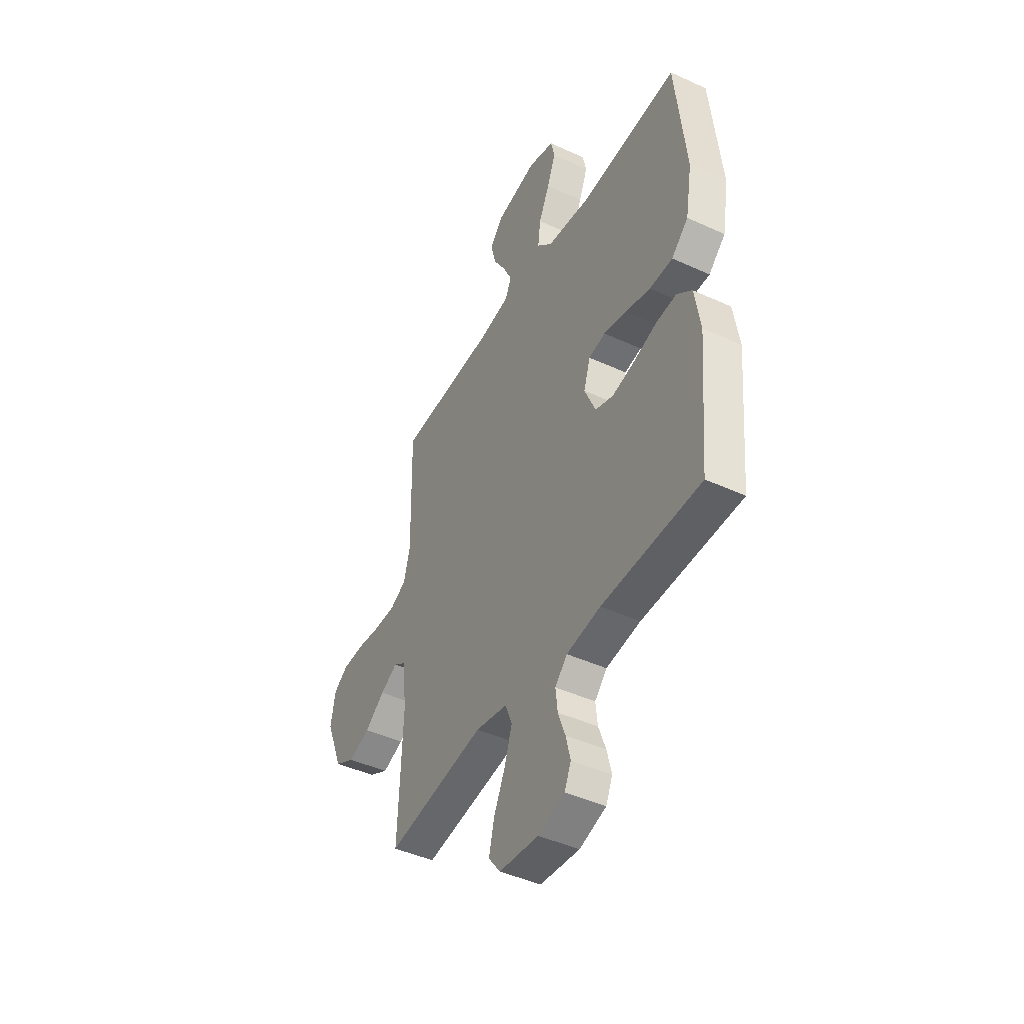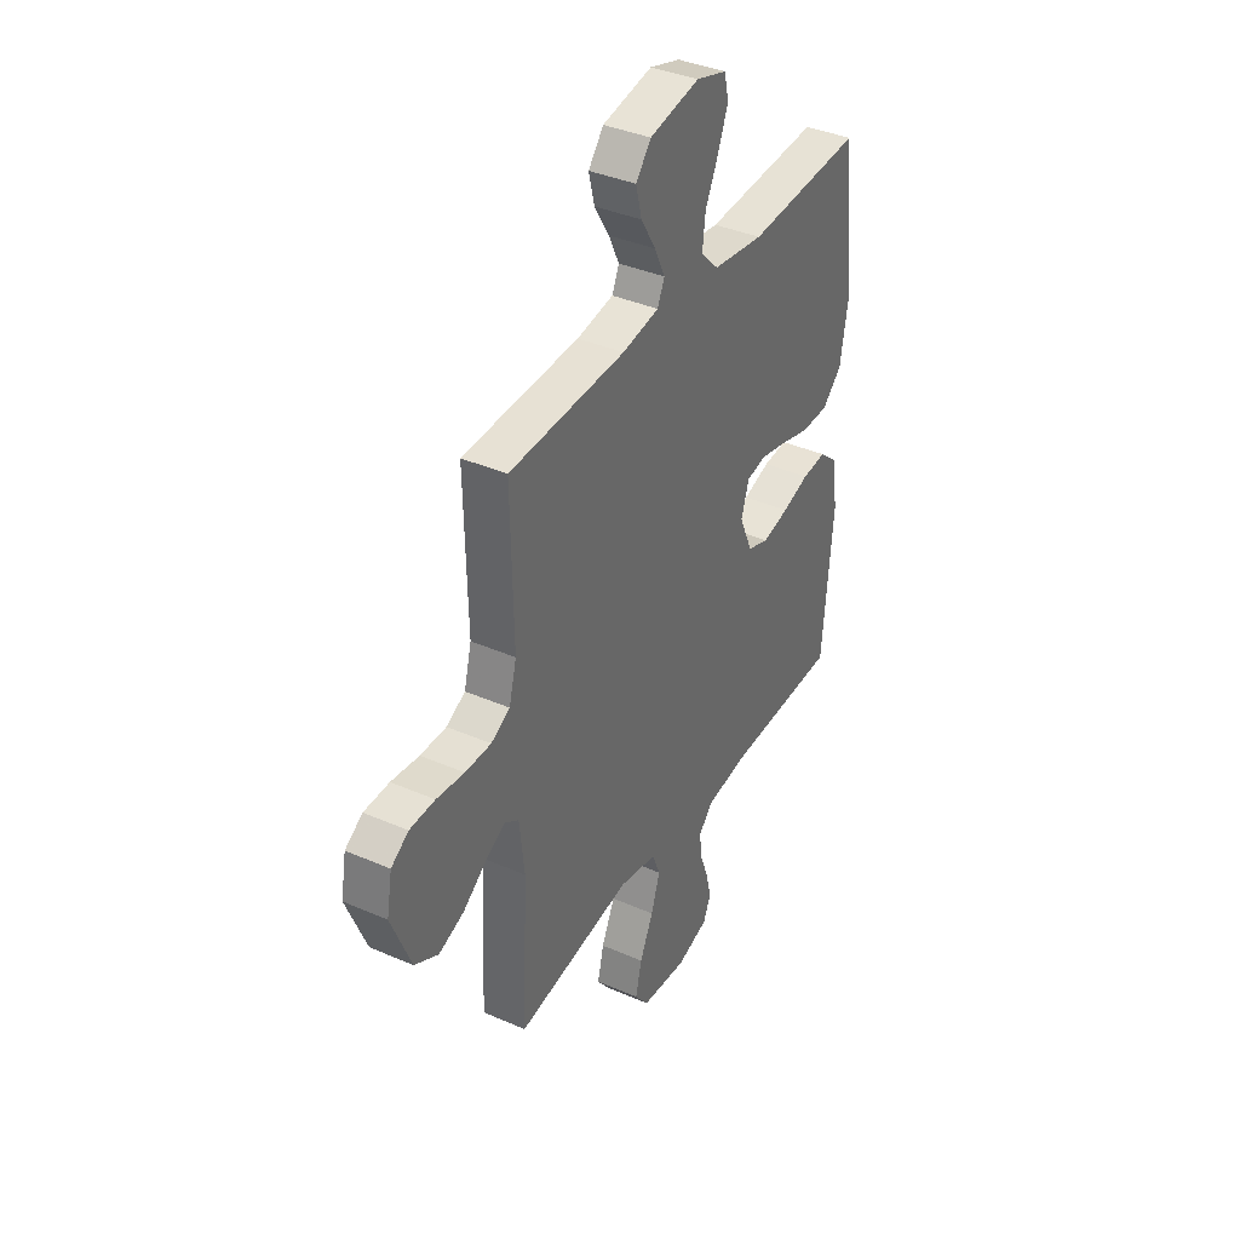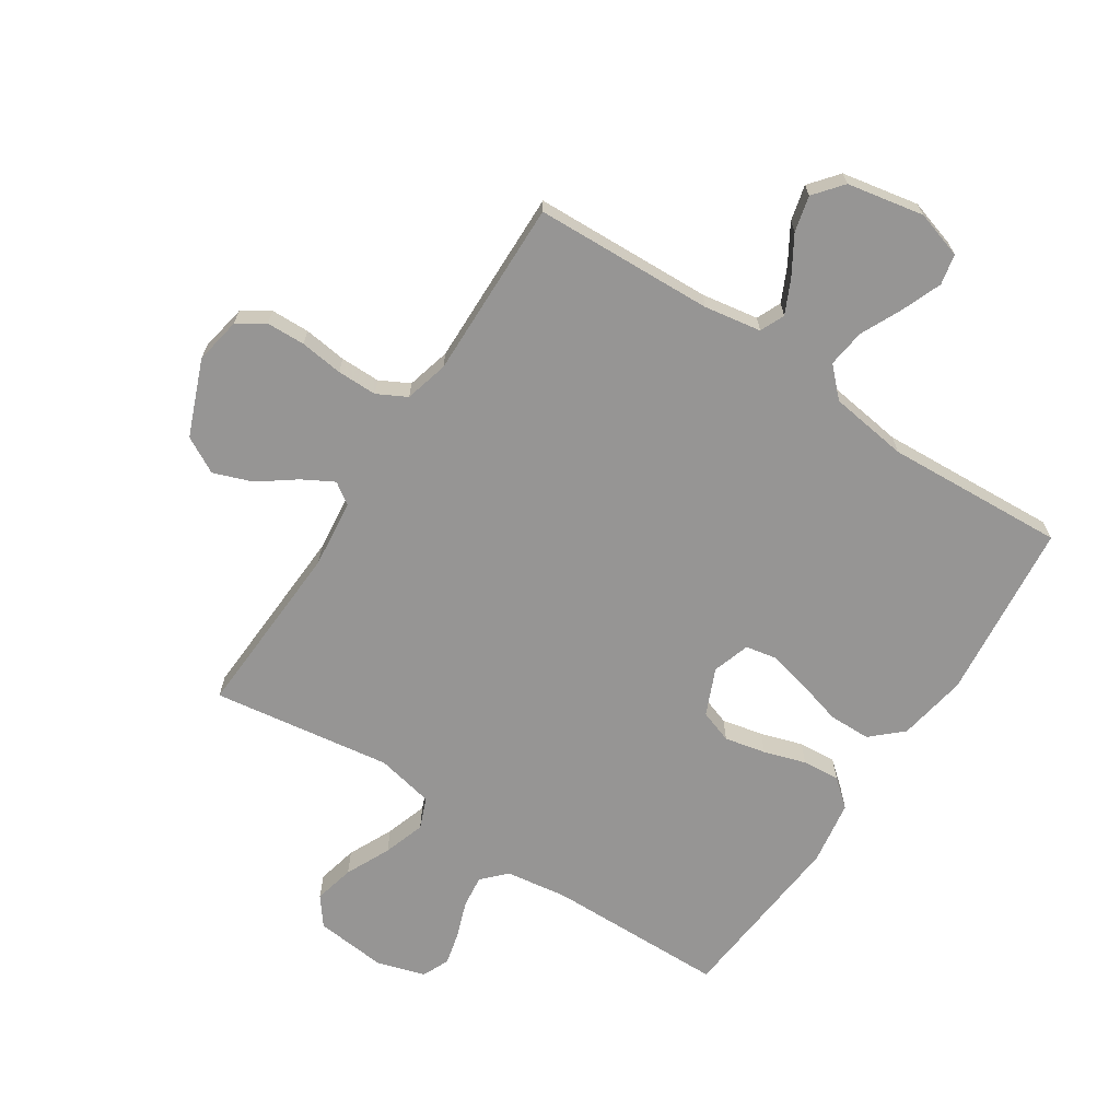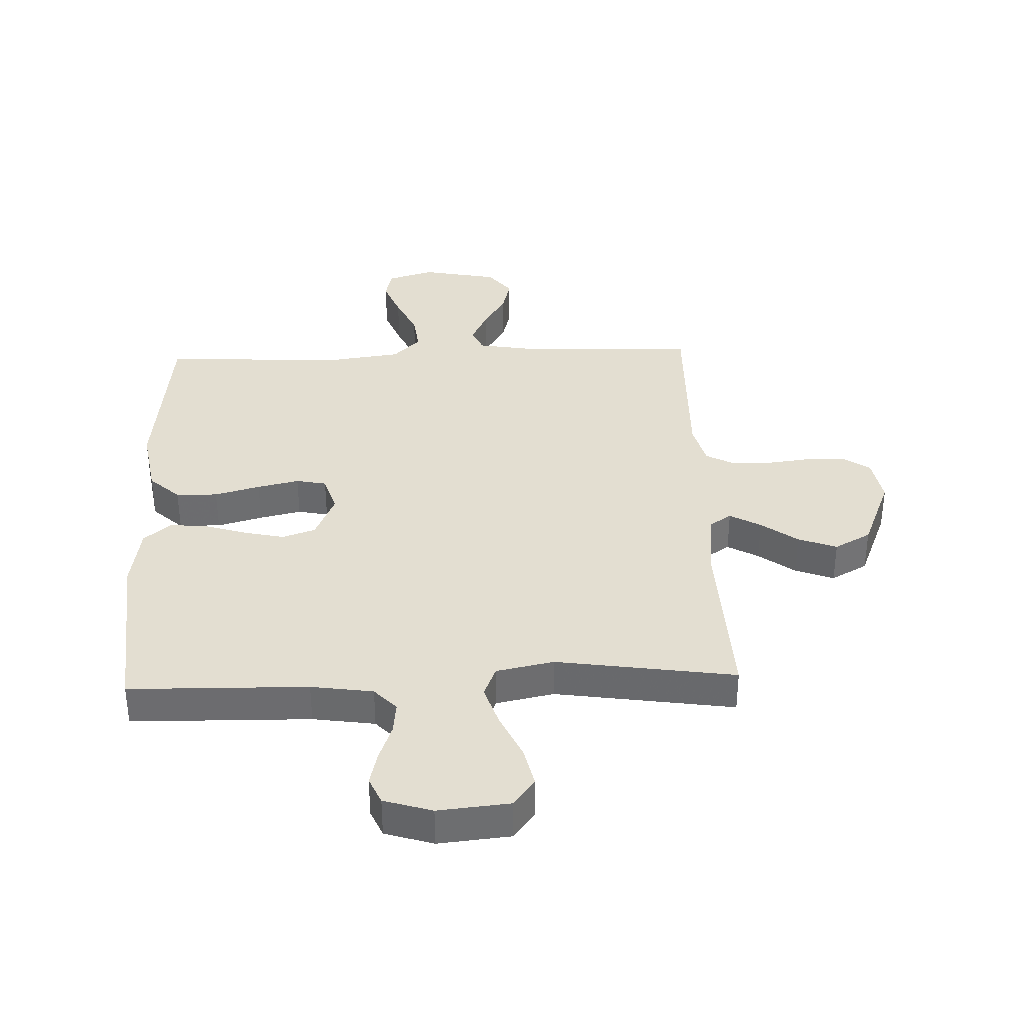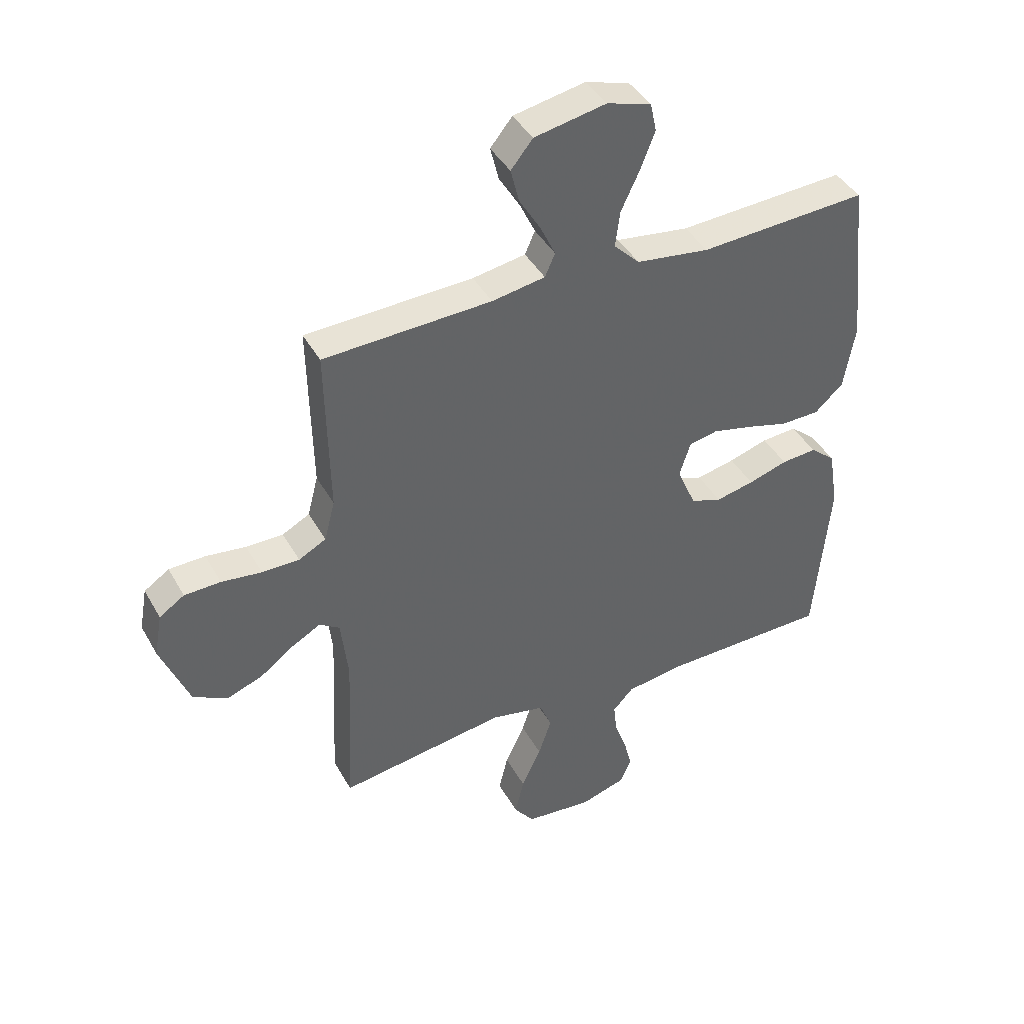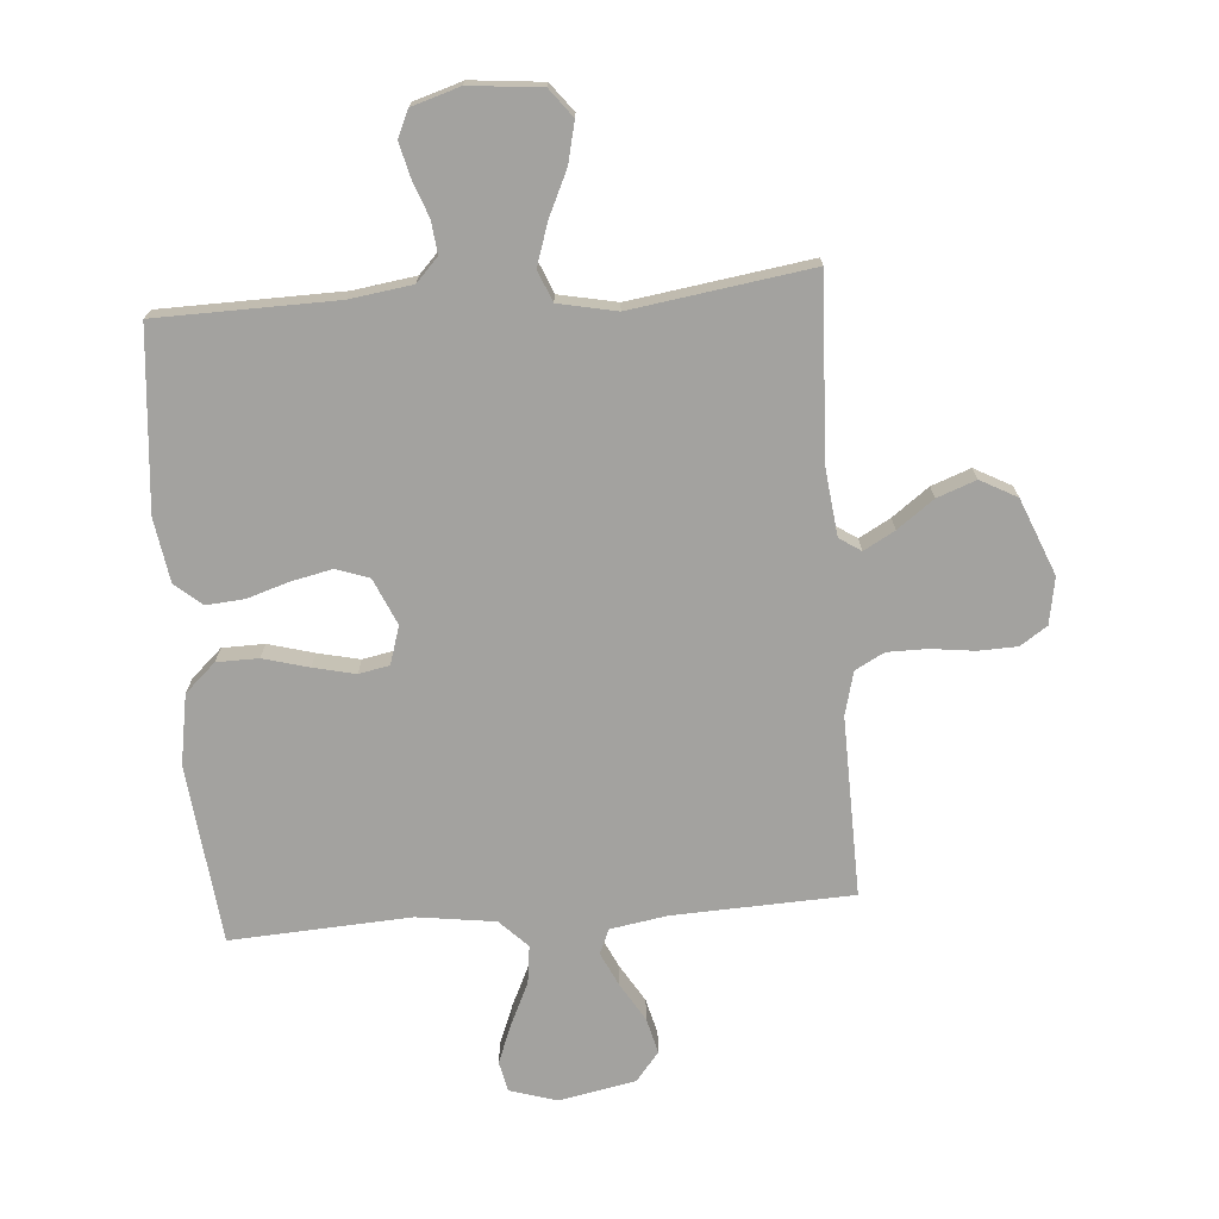
<metadata>
{"format":"obj","ext":"obj","renderer":"f3d","projection":"perspective","resolution":1024,"background":"white","views":[{"elev":-44.5,"azim":61.8,"up":"+Z"},{"elev":38.1,"azim":-61.0,"up":"+Z"},{"elev":-67.6,"azim":-33.3,"up":"+Y"},{"elev":36.3,"azim":178.0,"up":"+Y"},{"elev":41.7,"azim":-27.1,"up":"+Z"},{"elev":-72.4,"azim":-175.5,"up":"+Y"}]}
</metadata>
<code>
v -0.5 0.07 -0.5
v -0.486 0.07 -0.2
v -0.499 0.07 -0.086
v -0.535 0.07 -0.062
v -0.587 0.07 -0.091
v -0.648 0.07 -0.136
v -0.713 0.07 -0.16
v -0.774 0.07 -0.127
v -0.825 0.07 0
v -0.811 0.07 0.078
v -0.766 0.07 0.108
v -0.701 0.07 0.11
v -0.629 0.07 0.101
v -0.562 0.07 0.101
v -0.513 0.07 0.127
v -0.494 0.07 0.2
v -0.5 0.07 0.5
v -0.2 0.07 0.512
v -0.105 0.07 0.528
v -0.087 0.07 0.569
v -0.114 0.07 0.626
v -0.152 0.07 0.689
v -0.167 0.07 0.749
v -0.128 0.07 0.797
v 0 0.07 0.822
v 0.079 0.07 0.798
v 0.09 0.07 0.747
v 0.064 0.07 0.681
v 0.031 0.07 0.611
v 0.023 0.07 0.547
v 0.069 0.07 0.501
v 0.2 0.07 0.483
v 0.5 0.07 0.5
v 0.532 0.07 0.2
v 0.512 0.07 0.084
v 0.461 0.07 0.037
v 0.391 0.07 0.036
v 0.315 0.07 0.057
v 0.245 0.07 0.073
v 0.194 0.07 0.063
v 0.174 0.07 0
v 0.208 0.07 -0.078
v 0.263 0.07 -0.097
v 0.332 0.07 -0.082
v 0.402 0.07 -0.06
v 0.465 0.07 -0.055
v 0.51 0.07 -0.093
v 0.527 0.07 -0.2
v 0.5 0.07 -0.5
v 0.2 0.07 -0.505
v 0.096 0.07 -0.52
v 0.059 0.07 -0.559
v 0.065 0.07 -0.613
v 0.087 0.07 -0.673
v 0.101 0.07 -0.73
v 0.081 0.07 -0.775
v 0 0.07 -0.8
v -0.12 0.07 -0.788
v -0.156 0.07 -0.741
v -0.14 0.07 -0.673
v -0.105 0.07 -0.598
v -0.082 0.07 -0.528
v -0.103 0.07 -0.476
v -0.2 0.07 -0.456
v -0.5 0 -0.5
v -0.486 0 -0.2
v -0.499 0 -0.086
v -0.535 0 -0.062
v -0.587 0 -0.091
v -0.648 0 -0.136
v -0.713 0 -0.16
v -0.774 0 -0.127
v -0.825 0 0
v -0.811 0 0.078
v -0.766 0 0.108
v -0.701 0 0.11
v -0.629 0 0.101
v -0.562 0 0.101
v -0.513 0 0.127
v -0.494 0 0.2
v -0.5 0 0.5
v -0.2 0 0.512
v -0.105 0 0.528
v -0.087 0 0.569
v -0.114 0 0.626
v -0.152 0 0.689
v -0.167 0 0.749
v -0.128 0 0.797
v 0 0 0.822
v 0.079 0 0.798
v 0.09 0 0.747
v 0.064 0 0.681
v 0.031 0 0.611
v 0.023 0 0.547
v 0.069 0 0.501
v 0.2 0 0.483
v 0.5 0 0.5
v 0.532 0 0.2
v 0.512 0 0.084
v 0.461 0 0.037
v 0.391 0 0.036
v 0.315 0 0.057
v 0.245 0 0.073
v 0.194 0 0.063
v 0.174 0 0
v 0.208 0 -0.078
v 0.263 0 -0.097
v 0.332 0 -0.082
v 0.402 0 -0.06
v 0.465 0 -0.055
v 0.51 0 -0.093
v 0.527 0 -0.2
v 0.5 0 -0.5
v 0.2 0 -0.505
v 0.096 0 -0.52
v 0.059 0 -0.559
v 0.065 0 -0.613
v 0.087 0 -0.673
v 0.101 0 -0.73
v 0.081 0 -0.775
v 0 0 -0.8
v -0.12 0 -0.788
v -0.156 0 -0.741
v -0.14 0 -0.673
v -0.105 0 -0.598
v -0.082 0 -0.528
v -0.103 0 -0.476
v -0.2 0 -0.456
f 59 60 61
f 58 59 61
f 57 58 61
f 56 57 61
f 55 56 61
f 54 55 61
f 53 54 61
f 52 53 61 62
f 51 52 62 63
f 48 49 50
f 47 48 50
f 46 47 50
f 45 46 50
f 44 45 50
f 50 51 63
f 44 50 63
f 43 44 63
f 36 37 38
f 35 36 38
f 34 35 38
f 33 34 38
f 32 33 38
f 31 32 38 39
f 30 31 39 40
f 27 28 29
f 26 27 29
f 25 26 29
f 24 25 29
f 23 24 29
f 22 23 29
f 21 22 29
f 20 21 29 30
f 30 40 41
f 20 30 41
f 19 20 41
f 16 17 18
f 19 41 42
f 18 19 42
f 16 18 42
f 15 16 42
f 11 12 13
f 10 11 13
f 9 10 13
f 8 9 13
f 7 8 13
f 6 7 13
f 5 6 13
f 4 5 13 14
f 64 1 2
f 64 2 3
f 63 64 3
f 43 63 3
f 15 42 43
f 14 15 43
f 4 14 43
f 3 4 43
f 125 124 123
f 125 123 122
f 125 122 121
f 125 121 120
f 125 120 119
f 125 119 118
f 125 118 117
f 126 125 117 116
f 127 126 116 115
f 114 113 112
f 114 112 111
f 114 111 110
f 114 110 109
f 114 109 108
f 127 115 114
f 127 114 108
f 127 108 107
f 102 101 100
f 102 100 99
f 102 99 98
f 102 98 97
f 102 97 96
f 103 102 96 95
f 104 103 95 94
f 93 92 91
f 93 91 90
f 93 90 89
f 93 89 88
f 93 88 87
f 93 87 86
f 93 86 85
f 94 93 85 84
f 105 104 94
f 105 94 84
f 105 84 83
f 82 81 80
f 106 105 83
f 106 83 82
f 106 82 80
f 106 80 79
f 77 76 75
f 77 75 74
f 77 74 73
f 77 73 72
f 77 72 71
f 77 71 70
f 77 70 69
f 78 77 69 68
f 66 65 128
f 67 66 128
f 67 128 127
f 67 127 107
f 107 106 79
f 107 79 78
f 107 78 68
f 107 68 67
f 1 65 66 2
f 2 66 67 3
f 3 67 68 4
f 4 68 69 5
f 5 69 70 6
f 6 70 71 7
f 7 71 72 8
f 8 72 73 9
f 9 73 74 10
f 10 74 75 11
f 11 75 76 12
f 12 76 77 13
f 13 77 78 14
f 14 78 79 15
f 15 79 80 16
f 16 80 81 17
f 17 81 82 18
f 18 82 83 19
f 19 83 84 20
f 20 84 85 21
f 21 85 86 22
f 22 86 87 23
f 23 87 88 24
f 24 88 89 25
f 25 89 90 26
f 26 90 91 27
f 27 91 92 28
f 28 92 93 29
f 29 93 94 30
f 30 94 95 31
f 31 95 96 32
f 32 96 97 33
f 33 97 98 34
f 34 98 99 35
f 35 99 100 36
f 36 100 101 37
f 37 101 102 38
f 38 102 103 39
f 39 103 104 40
f 40 104 105 41
f 41 105 106 42
f 42 106 107 43
f 43 107 108 44
f 44 108 109 45
f 45 109 110 46
f 46 110 111 47
f 47 111 112 48
f 48 112 113 49
f 49 113 114 50
f 50 114 115 51
f 51 115 116 52
f 52 116 117 53
f 53 117 118 54
f 54 118 119 55
f 55 119 120 56
f 56 120 121 57
f 57 121 122 58
f 58 122 123 59
f 59 123 124 60
f 60 124 125 61
f 61 125 126 62
f 62 126 127 63
f 63 127 128 64
f 64 128 65 1

</code>
